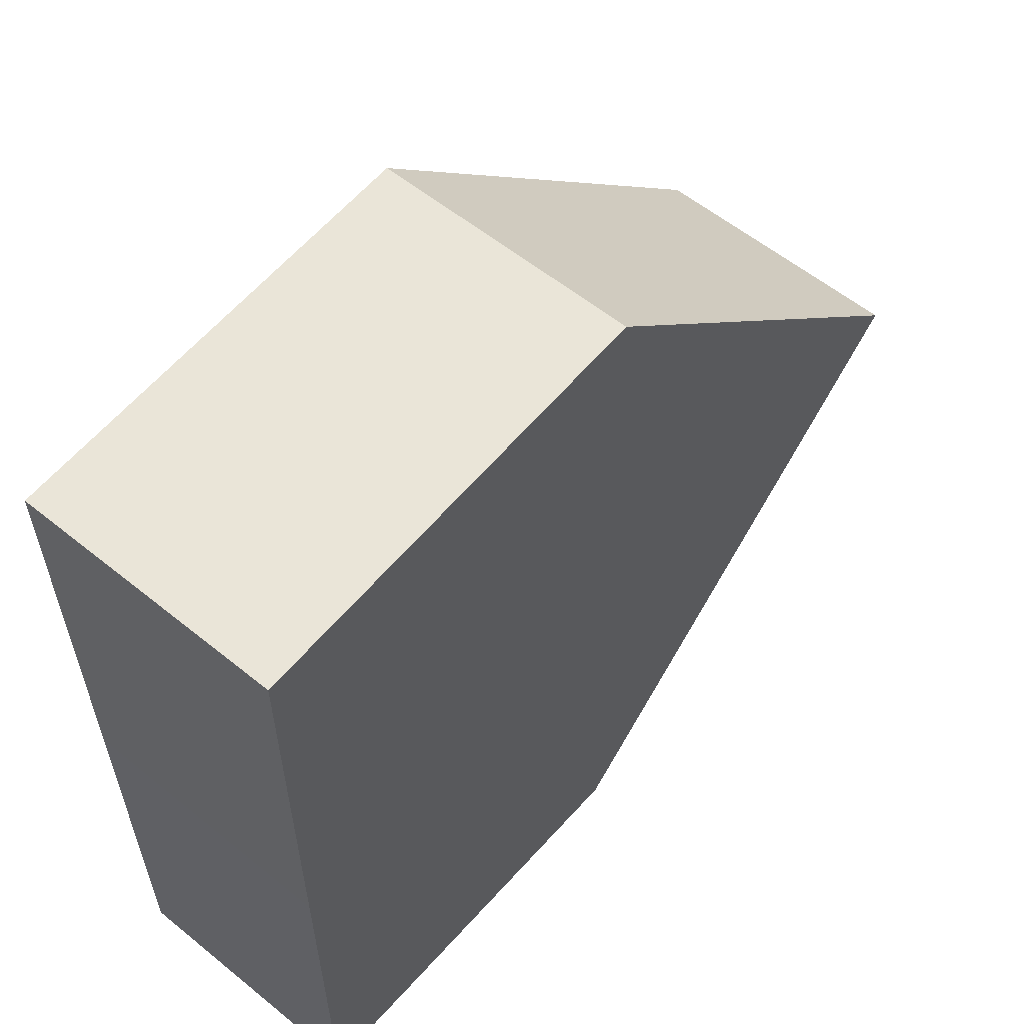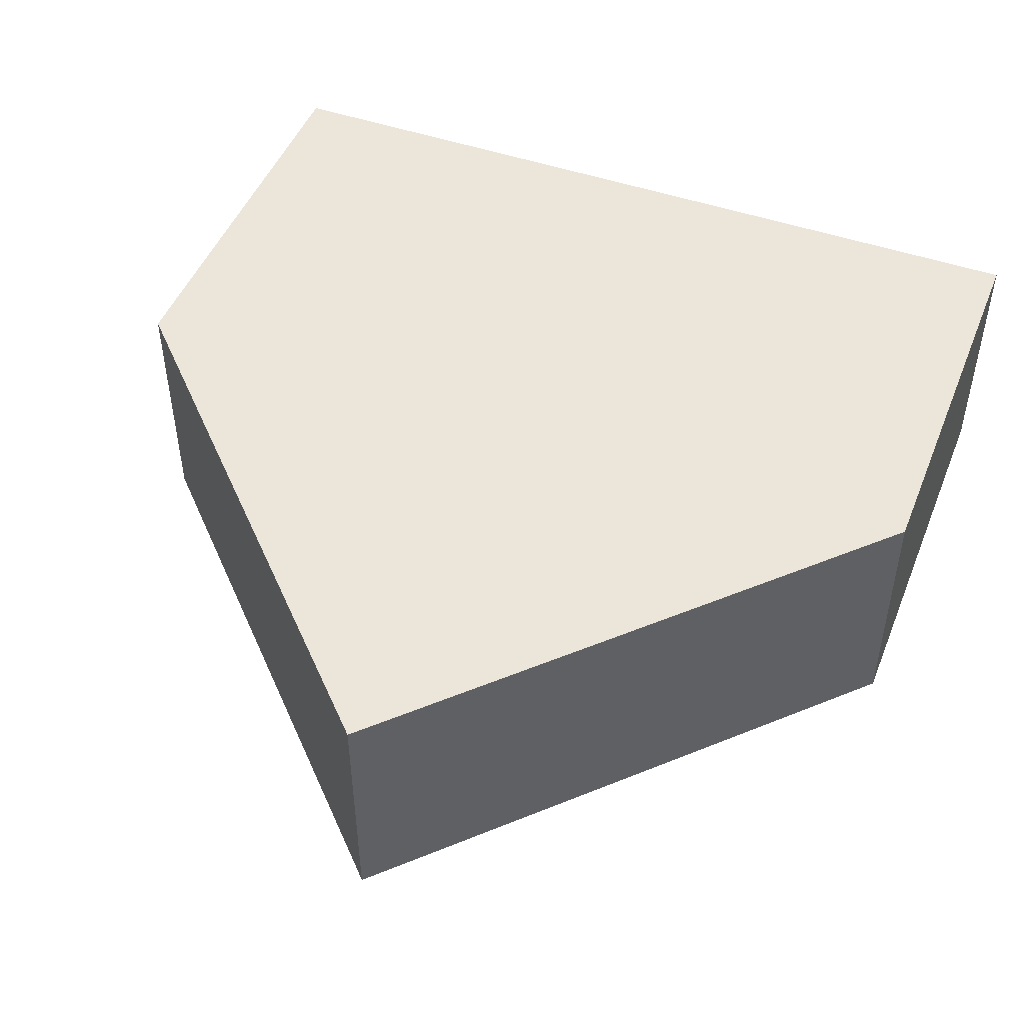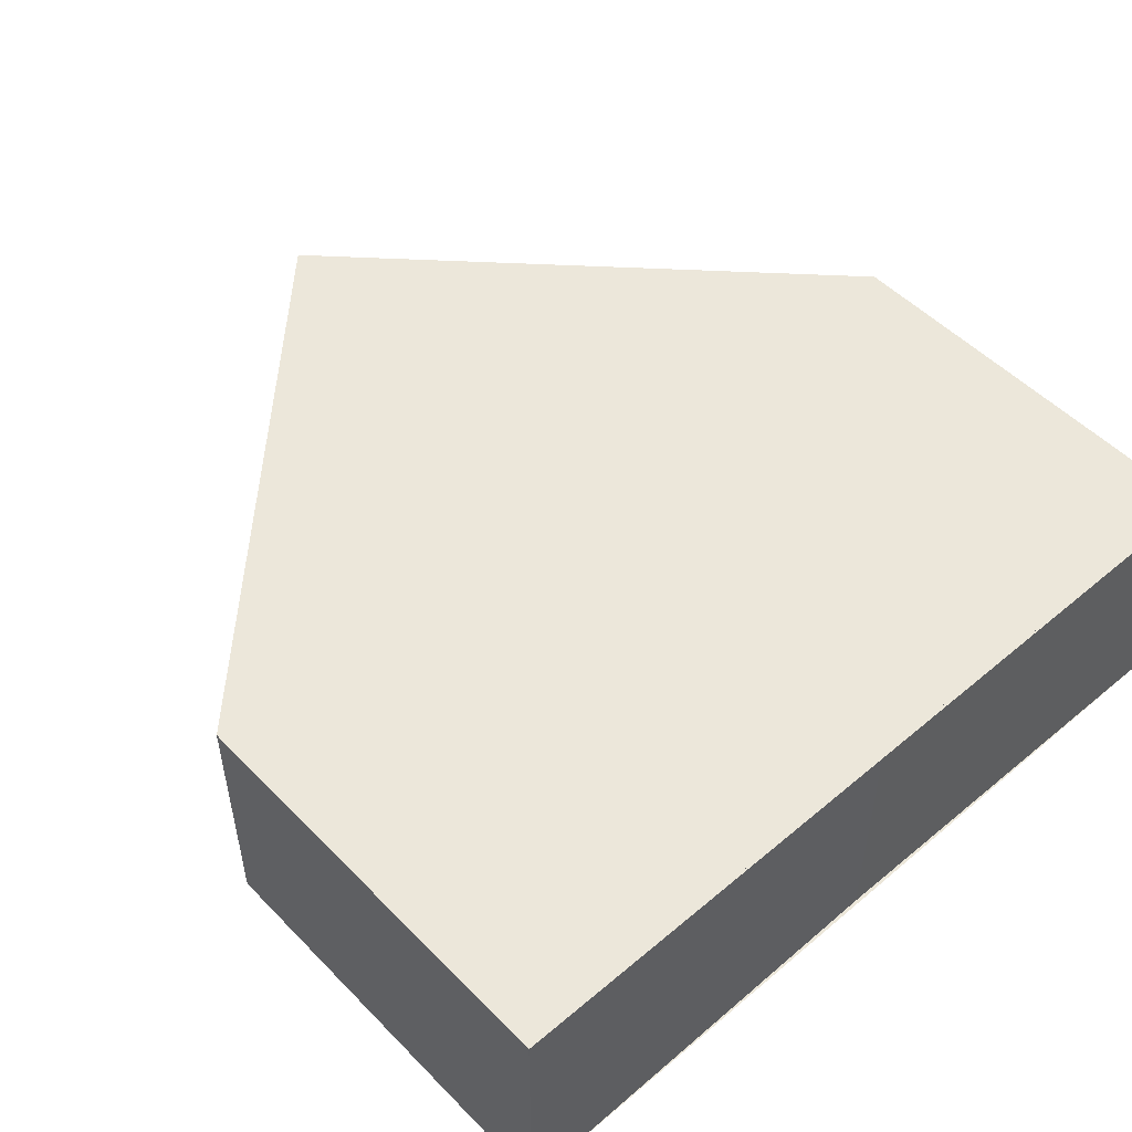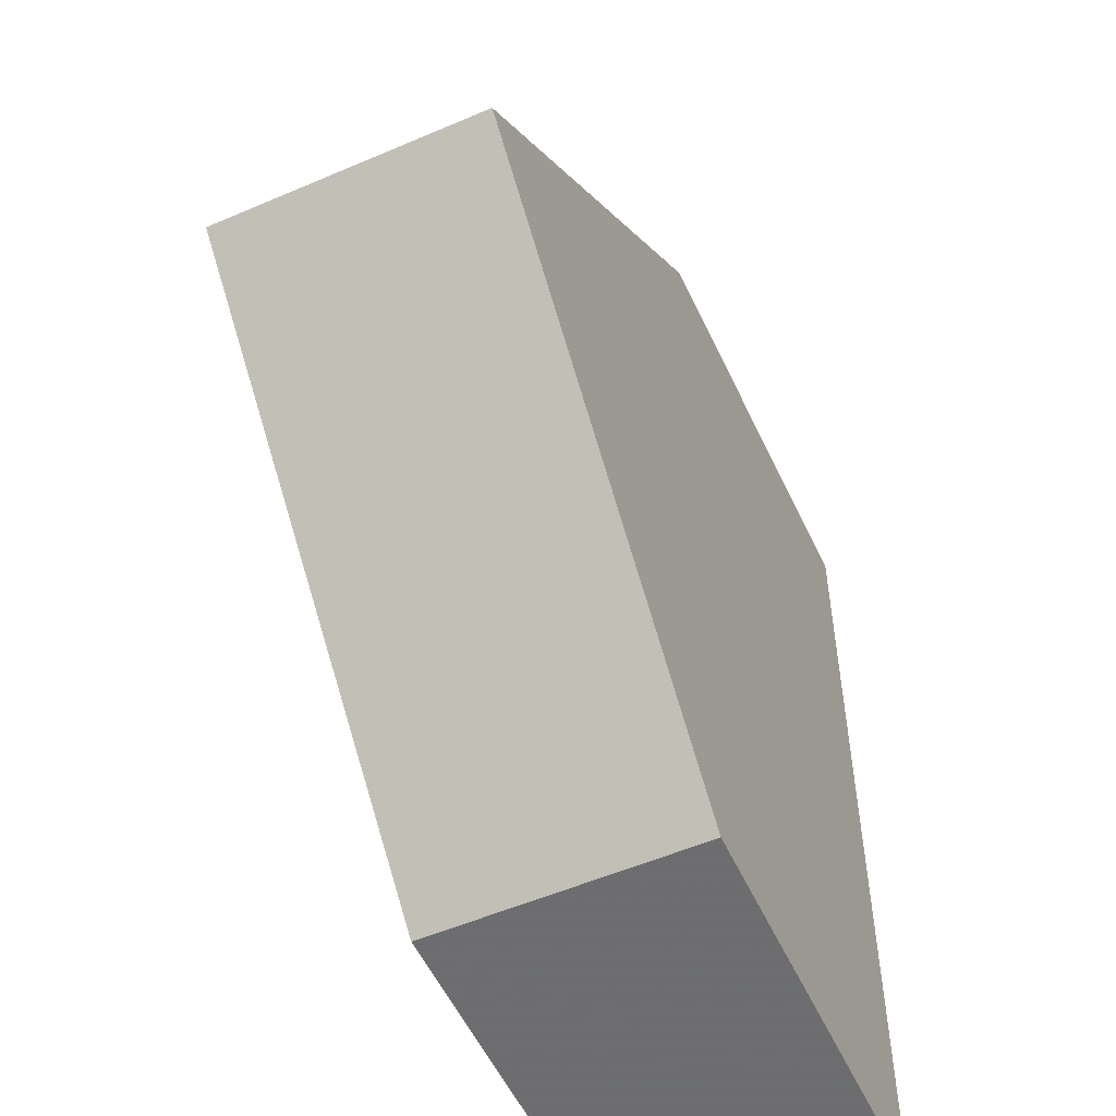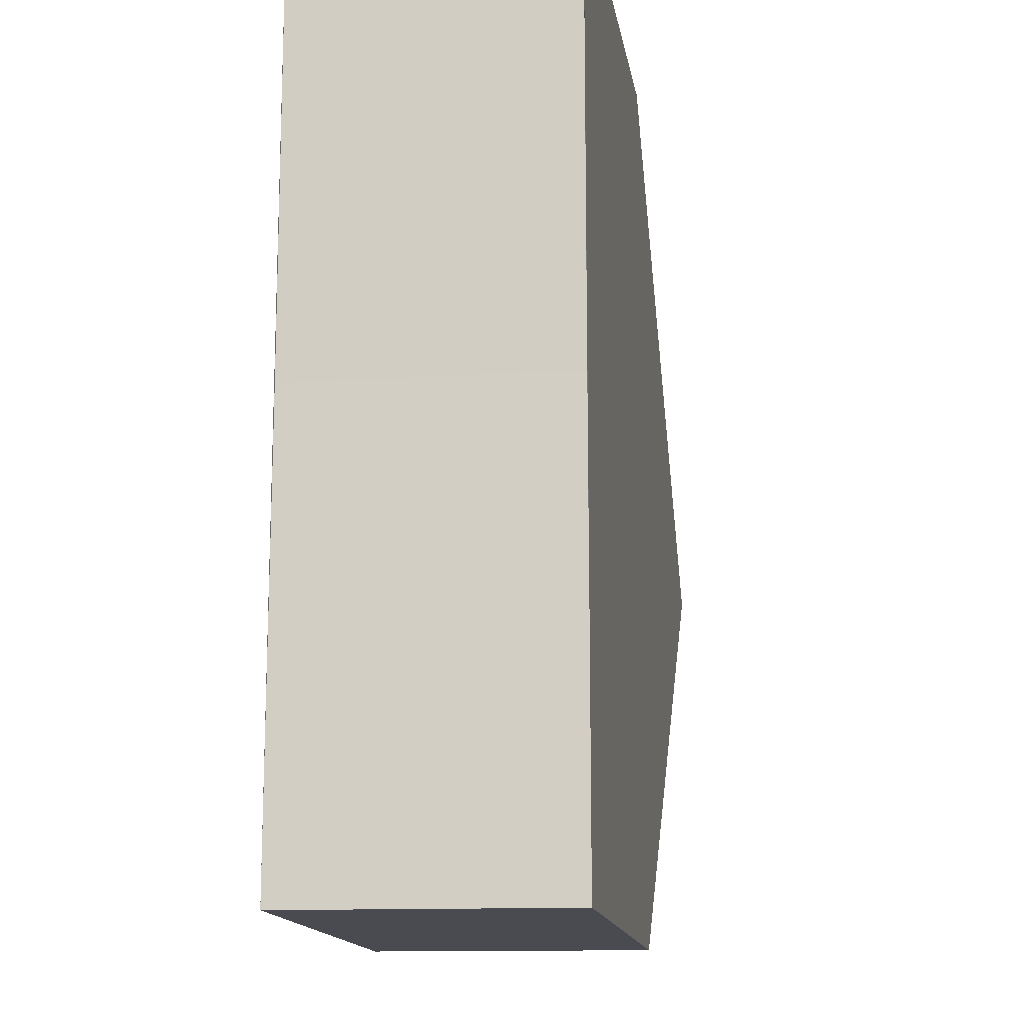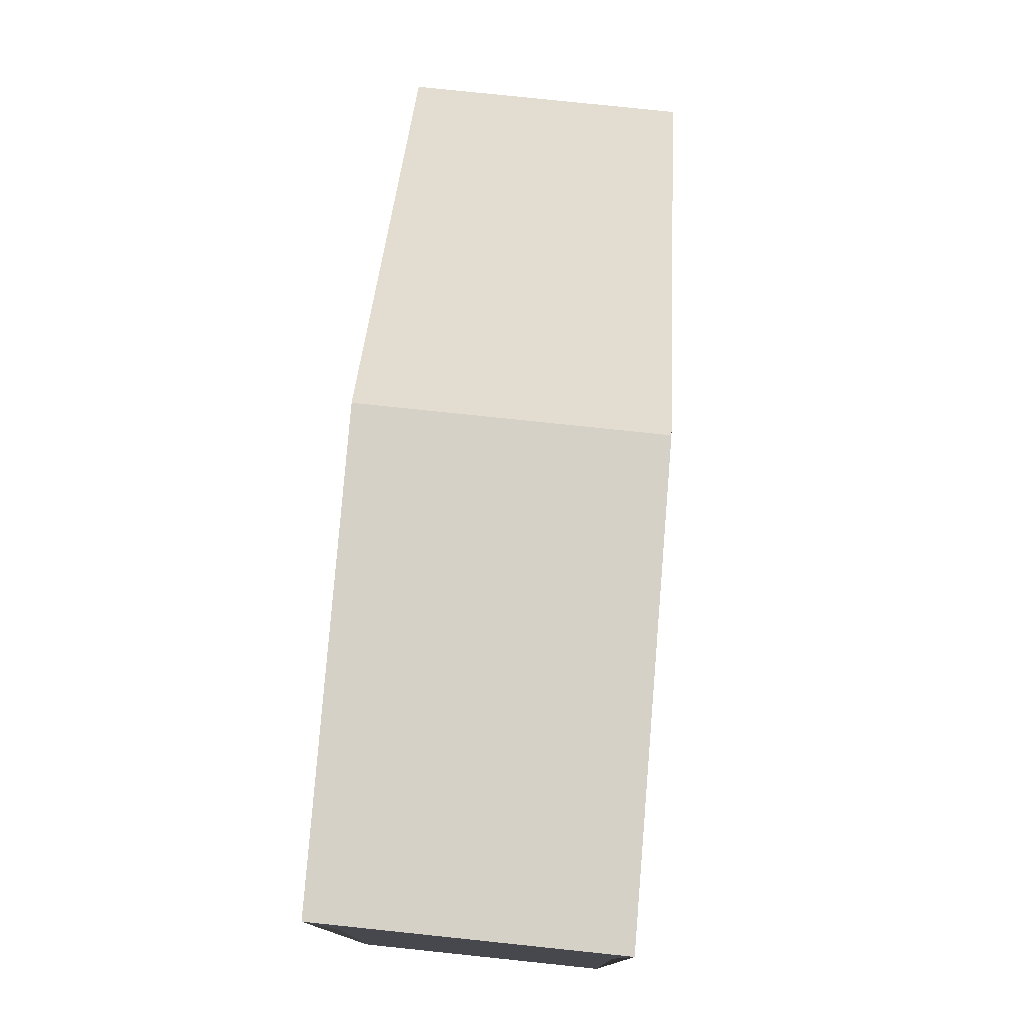
<metadata>
{"format":"obj","ext":"obj","renderer":"f3d","projection":"perspective","resolution":1024,"background":"white","views":[{"elev":58.5,"azim":-49.5,"up":"+Y"},{"elev":48.3,"azim":111.3,"up":"+Z"},{"elev":51.8,"azim":-132.3,"up":"+Z"},{"elev":-53.9,"azim":114.3,"up":"+Y"},{"elev":-14.8,"azim":-81.0,"up":"+Y"},{"elev":78.9,"azim":-85.4,"up":"+Y"}]}
</metadata>
<code>
o 2232
v 2220 1863 7.393
v 2220 1863 7.387
v 2220 1863 7.387
v 2220 1863 7.393
v 2220 1863 7.393
v 2220 1863 7.387
v 2220 1863 7.387
v 2220 1863 7.393
v 2220 1863 7.393
v 2220 1863 7.387
v 2220 1863 7.387
v 2220 1863 7.387
v 2220 1863 7.387
v 2220 1863 7.393
v 2220 1863 7.387
v 2220 1863 7.387
v 2220 1863 7.387
v 2220 1863 7.393
v 2220 1863 7.393
v 2220 1863 7.387
v 2220 1863 7.393
v 2220 1863 7.387
v 2220 1863 7.393
v 2220 1863 7.393
v 2220 1863 7.393
v 2220 1863 7.393
v 2220 1863 7.393
v 2220 1863 7.387
f 1 2 3
f 4 2 5
f 6 1 7
f 8 1 9
f 8 10 11
f 7 10 12
f 13 14 12
f 15 16 10
f 15 4 17
f 17 18 16
f 19 17 4
f 20 18 21
f 22 20 7
f 23 20 9
f 22 24 25
f 19 5 24
f 9 24 26
f 27 28 26

</code>
